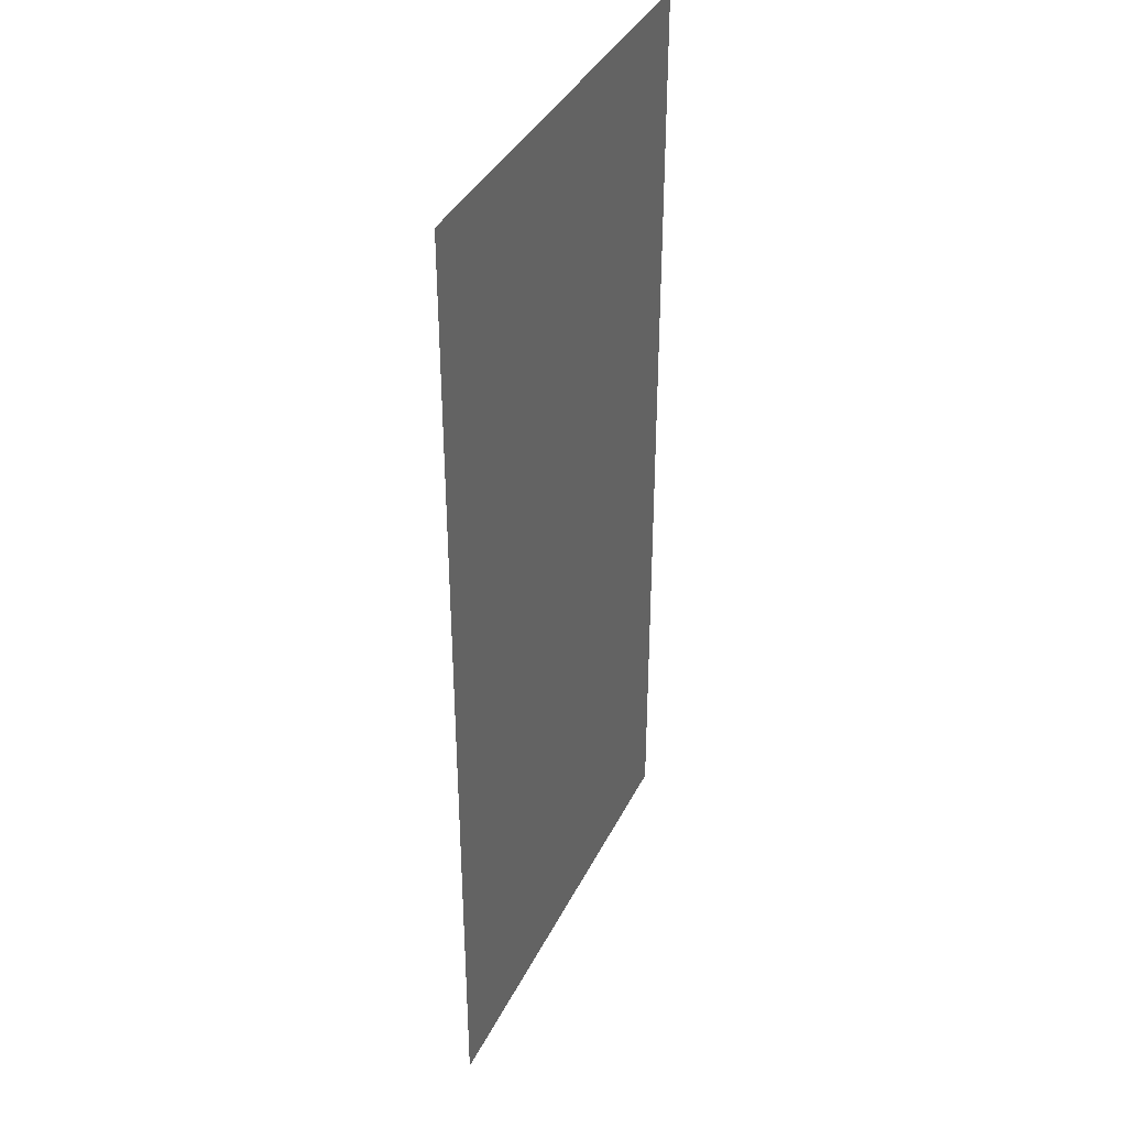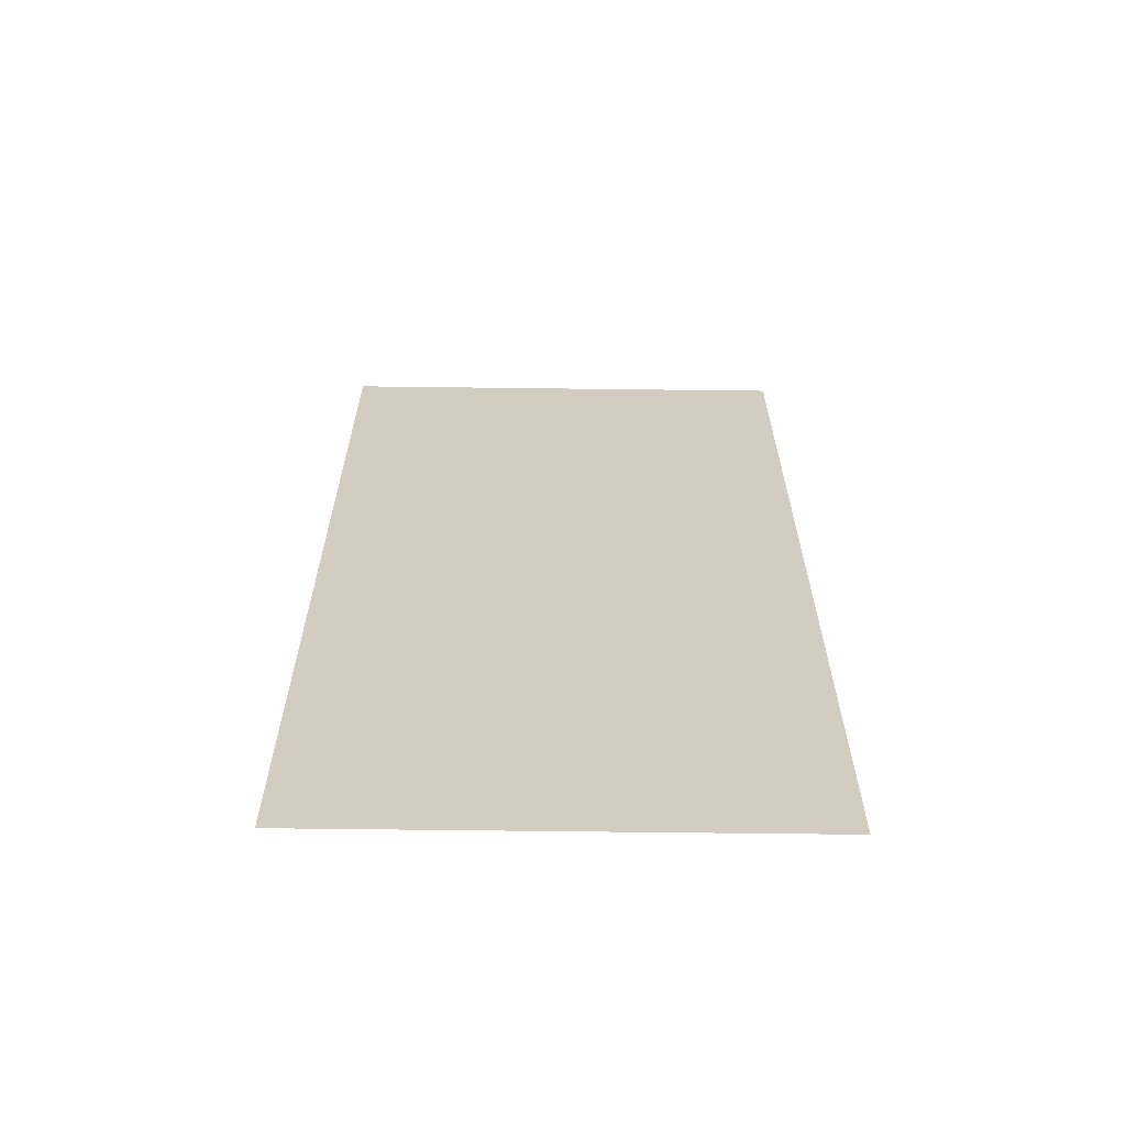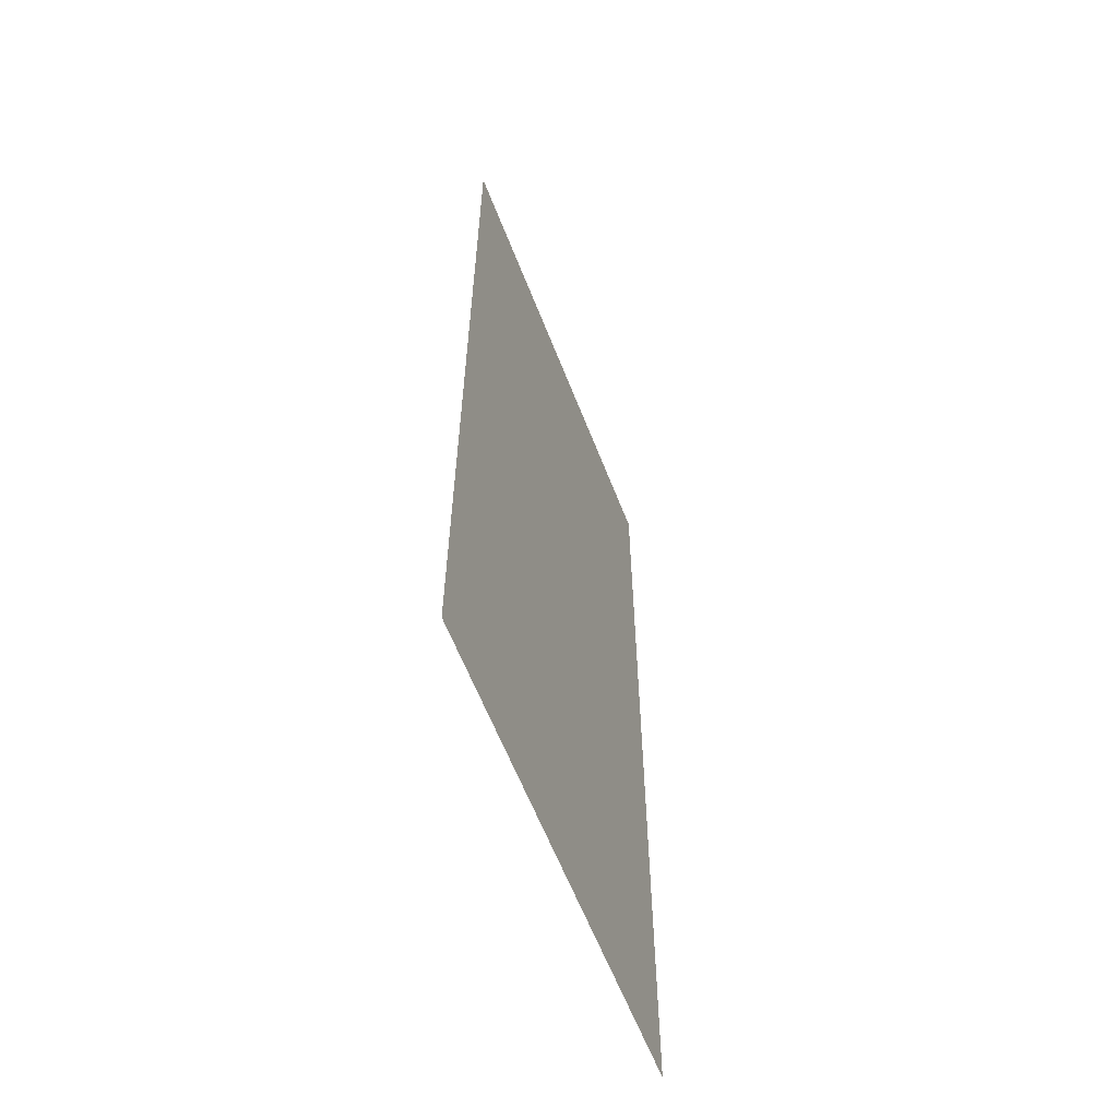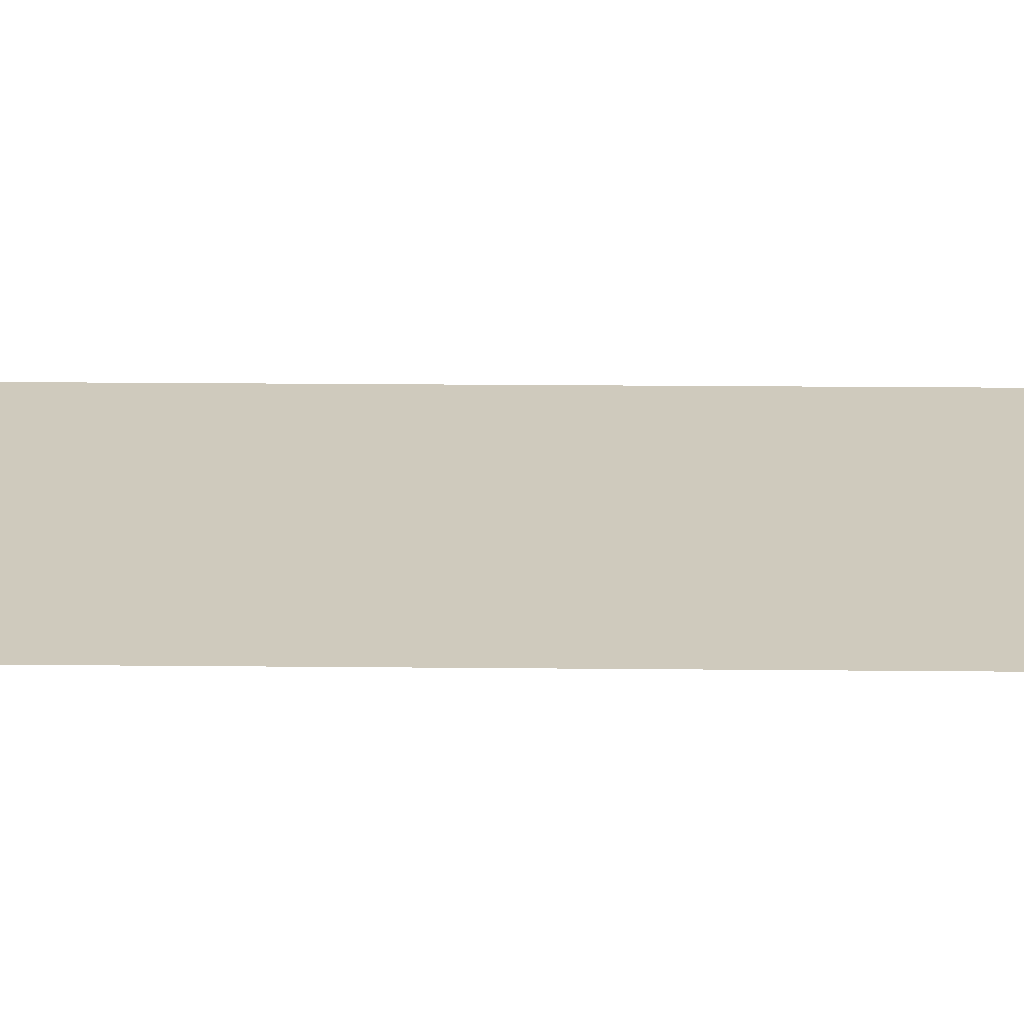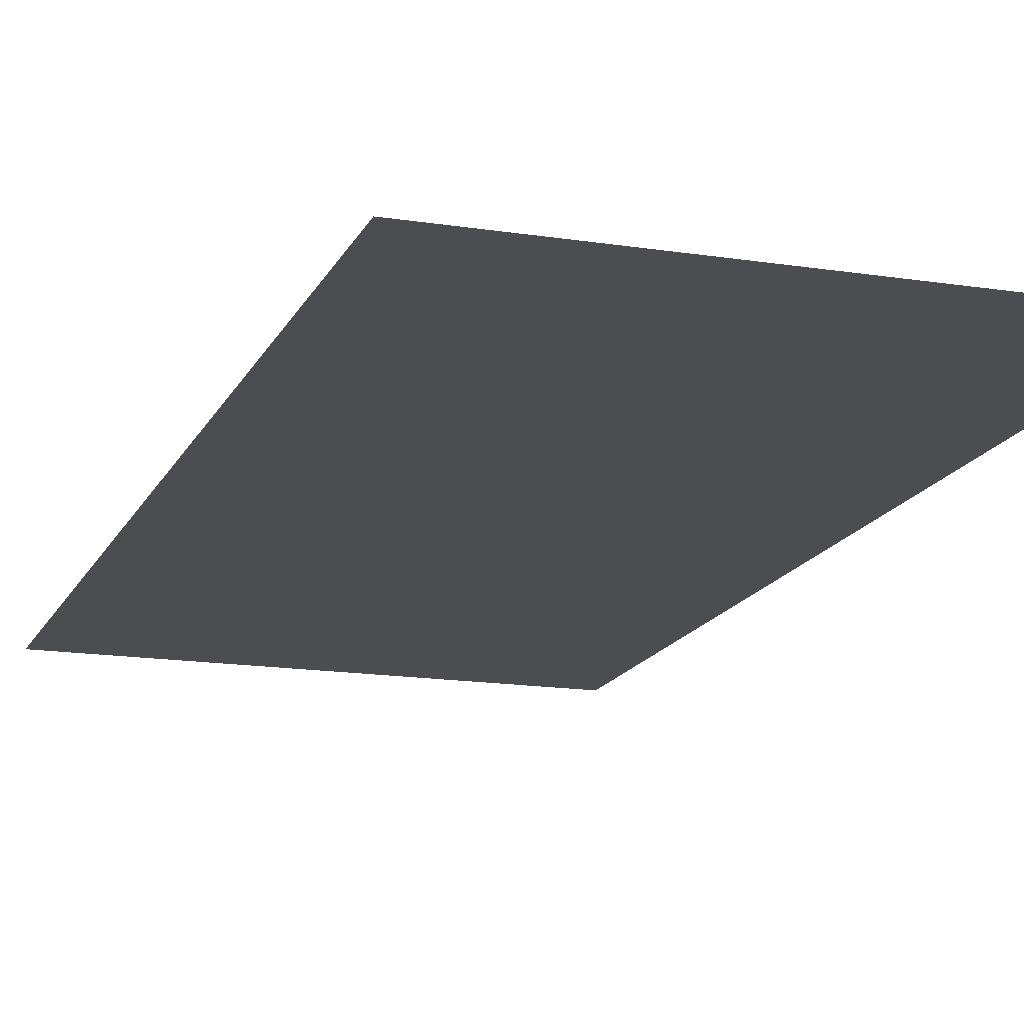
<metadata>
{"format":"obj","ext":"obj","renderer":"f3d","projection":"perspective","resolution":1024,"background":"white","views":[{"elev":38.5,"azim":-65.7,"up":"+Z"},{"elev":-65.4,"azim":179.3,"up":"+Z"},{"elev":-61.5,"azim":111.3,"up":"+Z"},{"elev":23.1,"azim":90.9,"up":"+Y"},{"elev":-15.7,"azim":-18.3,"up":"+Y"}]}
</metadata>
<code>
g Fiammella
v -0.764 1.222e-05 2.385
v -0.764 1.222e-05 2.585
v -0.6367 1.222e-05 2.585
v -0.6367 1.222e-05 2.385
v -0.764 1.222e-05 2.185
v -0.5093 1.222e-05 2.585
v -0.6367 1.222e-05 2.185
v -0.764 1.222e-05 1.985
v -0.5093 1.222e-05 2.385
v -0.382 1.222e-05 2.585
v -0.6367 1.222e-05 1.985
v -0.764 1.222e-05 1.785
v -0.382 1.222e-05 2.385
v -0.2547 1.222e-05 2.585
v -0.5093 1.222e-05 2.185
v -0.6367 1.222e-05 1.785
v -0.764 1.222e-05 1.585
v -0.2547 1.222e-05 2.385
v -0.1273 1.222e-05 2.585
v -0.5093 1.222e-05 1.985
v -0.382 1.222e-05 2.185
v -0.6367 1.222e-05 1.585
v -0.764 1.222e-05 1.385
v -0.1273 1.222e-05 2.385
v -1.222e-05 1.222e-05 2.585
v -0.5093 1.222e-05 1.785
v -0.2547 1.222e-05 2.185
v -0.382 1.222e-05 1.985
v -0.6367 1.222e-05 1.385
v -0.764 1.222e-05 1.185
v -1.222e-05 1.222e-05 2.385
v 0.1273 1.222e-05 2.585
v -0.5093 1.222e-05 1.585
v -0.382 1.222e-05 1.785
v -0.2547 1.222e-05 1.985
v -0.1273 1.222e-05 2.185
v -0.6367 1.222e-05 1.185
v -0.764 1.222e-05 0.9851
v 0.1273 1.222e-05 2.385
v 0.2546 1.222e-05 2.585
v -0.5093 1.222e-05 1.385
v -0.382 1.222e-05 1.585
v -0.2547 1.222e-05 1.785
v -1.222e-05 1.222e-05 2.185
v -0.1273 1.222e-05 1.985
v 0.2546 1.222e-05 2.385
v 0.382 1.222e-05 2.585
v 0.1273 1.222e-05 2.185
v -1.222e-05 1.222e-05 1.985
v -0.1273 1.222e-05 1.785
v -0.2547 1.222e-05 1.585
v 0.382 1.222e-05 2.385
v 0.5093 1.222e-05 2.585
v 0.2546 1.222e-05 2.185
v 0.1273 1.222e-05 1.985
v -1.222e-05 1.222e-05 1.785
v 0.5093 1.222e-05 2.385
v 0.6366 1.222e-05 2.585
v 0.382 1.222e-05 2.185
v 0.2546 1.222e-05 1.985
v 0.6366 1.222e-05 2.385
v 0.764 1.222e-05 2.585
v 0.764 1.222e-05 2.385
v 0.5093 1.222e-05 2.185
v 0.6366 1.222e-05 2.185
v 0.764 1.222e-05 2.185
v 0.382 1.222e-05 1.985
v 0.1273 1.222e-05 1.785
v 0.6366 1.222e-05 1.985
v 0.764 1.222e-05 1.985
v 0.5093 1.222e-05 1.985
v 0.2546 1.222e-05 1.785
v 0.6366 1.222e-05 1.785
v 0.764 1.222e-05 1.785
v 0.382 1.222e-05 1.785
v 0.5093 1.222e-05 1.785
v 0.6366 1.222e-05 1.585
v 0.764 1.222e-05 1.585
v 0.5093 1.222e-05 1.585
v 0.382 1.222e-05 1.585
v 0.2546 1.222e-05 1.585
v 0.1273 1.222e-05 1.585
v 0.6366 1.222e-05 1.385
v 0.764 1.222e-05 1.385
v 0.5093 1.222e-05 1.385
v 0.382 1.222e-05 1.385
v 0.2546 1.222e-05 1.385
v 0.6366 1.222e-05 1.185
v 0.764 1.222e-05 1.185
v 0.5093 1.222e-05 1.185
v 0.382 1.222e-05 1.185
v 0.6366 1.222e-05 0.9851
v 0.764 1.222e-05 0.9851
v 0.5093 1.222e-05 0.9851
v 0.6366 1.222e-05 0.7851
v 0.764 1.222e-05 0.7851
v 0.1273 1.222e-05 1.385
v 0.2546 1.222e-05 1.185
v 0.382 1.222e-05 0.9851
v 0.5093 1.222e-05 0.7851
v 0.6366 1.222e-05 0.5851
v 0.764 1.222e-05 0.5851
v 0.1273 1.222e-05 1.185
v 0.2546 1.222e-05 0.9851
v 0.382 1.222e-05 0.7851
v 0.5093 1.222e-05 0.5851
v 0.6366 1.222e-05 0.3851
v 0.764 1.222e-05 0.3851
v 0.1273 1.222e-05 0.9851
v 0.2546 1.222e-05 0.7851
v 0.382 1.222e-05 0.5851
v 0.5093 1.222e-05 0.3851
v 0.6366 1.222e-05 0.1851
v 0.764 1.222e-05 0.1851
v 0.1273 1.222e-05 0.7851
v 0.2546 1.222e-05 0.5851
v 0.382 1.222e-05 0.3851
v 0.5093 1.222e-05 0.1851
v 0.6366 1.222e-05 -0.01491
v 0.764 1.222e-05 -0.01491
v 0.1273 1.222e-05 0.5851
v 0.2546 1.222e-05 0.3851
v 0.382 1.222e-05 0.1851
v 0.5093 1.222e-05 -0.01491
v 0.6366 1.222e-05 -0.2149
v 0.764 1.222e-05 -0.2149
v 0.1273 1.222e-05 0.3851
v 0.2546 1.222e-05 0.1851
v 0.382 1.222e-05 -0.01491
v 0.5093 1.222e-05 -0.2149
v 0.6366 1.222e-05 -0.4149
v 0.764 1.222e-05 -0.4149
v 0.6366 1.222e-05 -0.6149
v 0.764 1.222e-05 -0.6149
v 0.5093 1.222e-05 -0.6149
v 0.5093 1.222e-05 -0.4149
v 0.382 1.222e-05 -0.6149
v 0.382 1.222e-05 -0.4149
v 0.2546 1.222e-05 -0.6149
v 0.382 1.222e-05 -0.2149
v 0.2546 1.222e-05 -0.4149
v 0.1273 1.222e-05 -0.6149
v 0.2546 1.222e-05 -0.2149
v 0.1273 1.222e-05 -0.4149
v -1.222e-05 1.222e-05 -0.6149
v 0.2546 1.222e-05 -0.01491
v -1.222e-05 1.222e-05 -0.4149
v -0.1273 1.222e-05 -0.6149
v 0.1273 1.222e-05 -0.2149
v 0.1273 1.222e-05 -0.01491
v -0.1273 1.222e-05 -0.4149
v -0.2547 1.222e-05 -0.6149
v -1.222e-05 1.222e-05 -0.2149
v 0.1273 1.222e-05 0.1851
v -0.2547 1.222e-05 -0.4149
v -0.382 1.222e-05 -0.6149
v -0.1273 1.222e-05 -0.2149
v -1.222e-05 1.222e-05 -0.01491
v -1.222e-05 1.222e-05 0.1851
v -0.382 1.222e-05 -0.4149
v -0.5093 1.222e-05 -0.6149
v -0.2547 1.222e-05 -0.2149
v -0.1273 1.222e-05 -0.01491
v -1.222e-05 1.222e-05 0.3851
v -0.5093 1.222e-05 -0.4149
v -0.6367 1.222e-05 -0.6149
v -0.382 1.222e-05 -0.2149
v -0.1273 1.222e-05 0.1851
v -0.2547 1.222e-05 -0.01491
v -1.222e-05 1.222e-05 0.5851
v -0.6367 1.222e-05 -0.4149
v -0.764 1.222e-05 -0.6149
v -0.764 1.222e-05 -0.4149
v -0.5093 1.222e-05 -0.2149
v -0.6367 1.222e-05 -0.2149
v -0.764 1.222e-05 -0.2149
v -0.382 1.222e-05 -0.01491
v -0.6367 1.222e-05 -0.01491
v -0.764 1.222e-05 -0.01491
v -0.5093 1.222e-05 -0.01491
v -0.2547 1.222e-05 0.1851
v -0.6367 1.222e-05 0.1851
v -0.764 1.222e-05 0.1851
v -0.5093 1.222e-05 0.1851
v -0.382 1.222e-05 0.1851
v -0.1273 1.222e-05 0.3851
v -0.6367 1.222e-05 0.3851
v -0.764 1.222e-05 0.3851
v -0.5093 1.222e-05 0.3851
v -0.382 1.222e-05 0.3851
v -0.2547 1.222e-05 0.3851
v -0.1273 1.222e-05 0.5851
v -0.6367 1.222e-05 0.5851
v -0.764 1.222e-05 0.5851
v -0.5093 1.222e-05 0.5851
v -0.2547 1.222e-05 0.5851
v -0.382 1.222e-05 0.5851
v -1.222e-05 1.222e-05 0.7851
v -0.6367 1.222e-05 0.7851
v -0.764 1.222e-05 0.7851
v -0.5093 1.222e-05 0.7851
v -0.382 1.222e-05 0.7851
v -0.1273 1.222e-05 0.7851
v -1.222e-05 1.222e-05 0.9851
v -0.2547 1.222e-05 0.7851
v -0.6367 1.222e-05 0.9851
v -0.5093 1.222e-05 0.9851
v -0.5093 1.222e-05 1.185
v -0.1273 1.222e-05 0.9851
v -0.2547 1.222e-05 0.9851
v -0.382 1.222e-05 0.9851
v -0.382 1.222e-05 1.385
v -0.382 1.222e-05 1.185
v -1.222e-05 1.222e-05 1.185
v -0.1273 1.222e-05 1.185
v -0.2547 1.222e-05 1.185
v -0.2547 1.222e-05 1.385
v -1.222e-05 1.222e-05 1.385
v -0.1273 1.222e-05 1.385
v -0.1273 1.222e-05 1.585
v -1.222e-05 1.222e-05 1.585
g Fiammella_0
f 3 2 1
f 4 3 1
f 4 1 5
f 6 3 4
f 7 4 5
f 7 5 8
f 9 6 4
f 9 4 7
f 10 6 9
f 11 7 8
f 11 8 12
f 13 10 9
f 14 10 13
f 15 9 7
f 15 7 11
f 13 9 15
f 16 11 12
f 16 12 17
f 18 14 13
f 19 14 18
f 20 15 11
f 20 11 16
f 21 13 15
f 18 13 21
f 21 15 20
f 22 16 17
f 22 17 23
f 24 19 18
f 25 19 24
f 26 20 16
f 26 16 22
f 27 18 21
f 24 18 27
f 28 21 20
f 28 20 26
f 27 21 28
f 29 22 23
f 29 23 30
f 31 25 24
f 32 25 31
f 33 26 22
f 33 22 29
f 34 28 26
f 34 26 33
f 35 27 28
f 35 28 34
f 36 24 27
f 31 24 36
f 36 27 35
f 37 29 30
f 37 30 38
f 39 32 31
f 40 32 39
f 41 33 29
f 41 29 37
f 42 34 33
f 42 33 41
f 43 35 34
f 43 34 42
f 44 31 36
f 39 31 44
f 45 36 35
f 45 35 43
f 44 36 45
f 46 40 39
f 47 40 46
f 48 39 44
f 46 39 48
f 49 44 45
f 48 44 49
f 50 45 43
f 49 45 50
f 51 43 42
f 50 43 51
f 52 47 46
f 53 47 52
f 54 46 48
f 52 46 54
f 55 48 49
f 54 48 55
f 56 49 50
f 55 49 56
f 57 53 52
f 58 53 57
f 59 52 54
f 57 52 59
f 60 54 55
f 59 54 60
f 61 58 57
f 62 58 61
f 63 62 61
f 64 57 59
f 61 57 64
f 63 61 65
f 65 61 64
f 66 63 65
f 64 59 67
f 67 59 60
f 60 55 68
f 68 55 56
f 66 65 69
f 70 66 69
f 65 64 71
f 71 64 67
f 69 65 71
f 67 60 72
f 72 60 68
f 70 69 73
f 74 70 73
f 71 67 75
f 75 67 72
f 69 71 76
f 73 69 76
f 76 71 75
f 74 73 77
f 78 74 77
f 73 76 79
f 77 73 79
f 76 75 80
f 79 76 80
f 75 72 81
f 80 75 81
f 72 68 82
f 81 72 82
f 78 77 83
f 84 78 83
f 77 79 85
f 83 77 85
f 79 80 86
f 85 79 86
f 80 81 87
f 86 80 87
f 84 83 88
f 89 84 88
f 83 85 90
f 88 83 90
f 85 86 91
f 90 85 91
f 89 88 92
f 93 89 92
f 88 90 94
f 92 88 94
f 93 92 95
f 96 93 95
f 87 81 97
f 81 82 97
f 86 87 98
f 91 86 98
f 90 91 99
f 94 90 99
f 92 94 100
f 95 92 100
f 96 95 101
f 102 96 101
f 87 97 103
f 98 87 103
f 91 98 104
f 99 91 104
f 94 99 105
f 100 94 105
f 95 100 106
f 101 95 106
f 102 101 107
f 108 102 107
f 98 103 109
f 104 98 109
f 99 104 110
f 105 99 110
f 100 105 111
f 106 100 111
f 101 106 112
f 107 101 112
f 108 107 113
f 114 108 113
f 104 109 115
f 110 104 115
f 105 110 116
f 111 105 116
f 106 111 117
f 112 106 117
f 107 112 118
f 113 107 118
f 114 113 119
f 120 114 119
f 110 115 121
f 116 110 121
f 111 116 122
f 117 111 122
f 112 117 123
f 118 112 123
f 113 118 124
f 119 113 124
f 120 119 125
f 126 120 125
f 116 121 127
f 122 116 127
f 117 122 128
f 123 117 128
f 118 123 129
f 124 118 129
f 119 124 130
f 125 119 130
f 126 125 131
f 132 126 131
f 132 131 133
f 134 132 133
f 133 131 135
f 131 125 136
f 131 136 135
f 125 130 136
f 135 136 137
f 136 138 137
f 136 130 138
f 137 138 139
f 130 124 140
f 130 140 138
f 124 129 140
f 138 141 139
f 138 140 141
f 139 141 142
f 140 129 143
f 140 143 141
f 141 144 142
f 141 143 144
f 142 144 145
f 129 146 143
f 129 123 146
f 123 128 146
f 144 147 145
f 145 147 148
f 143 149 144
f 143 146 149
f 144 149 147
f 146 128 150
f 146 150 149
f 147 151 148
f 148 151 152
f 149 153 147
f 149 150 153
f 147 153 151
f 128 154 150
f 128 122 154
f 122 127 154
f 151 155 152
f 152 155 156
f 153 157 151
f 151 157 155
f 150 158 153
f 150 154 158
f 153 158 157
f 154 127 159
f 154 159 158
f 155 160 156
f 156 160 161
f 157 162 155
f 155 162 160
f 158 163 157
f 158 159 163
f 157 163 162
f 127 164 159
f 127 121 164
f 160 165 161
f 161 165 166
f 162 167 160
f 160 167 165
f 159 168 163
f 159 164 168
f 163 169 162
f 162 169 167
f 163 168 169
f 121 170 164
f 121 115 170
f 165 171 166
f 166 171 172
f 171 173 172
f 167 174 165
f 165 174 171
f 171 175 173
f 174 175 171
f 175 176 173
f 169 177 167
f 167 177 174
f 175 178 176
f 178 179 176
f 174 180 175
f 177 180 174
f 180 178 175
f 169 181 177
f 168 181 169
f 178 182 179
f 182 183 179
f 180 184 178
f 184 182 178
f 177 185 180
f 181 185 177
f 185 184 180
f 168 186 181
f 164 186 168
f 164 170 186
f 182 187 183
f 187 188 183
f 184 189 182
f 189 187 182
f 185 190 184
f 190 189 184
f 181 191 185
f 186 191 181
f 191 190 185
f 170 192 186
f 186 192 191
f 187 193 188
f 193 194 188
f 189 195 187
f 195 193 187
f 191 196 190
f 192 196 191
f 190 197 189
f 197 195 189
f 196 197 190
f 170 198 192
f 115 198 170
f 115 109 198
f 193 199 194
f 199 200 194
f 195 201 193
f 201 199 193
f 197 202 195
f 202 201 195
f 192 203 196
f 198 203 192
f 109 204 198
f 198 204 203
f 109 103 204
f 196 205 197
f 203 205 196
f 205 202 197
f 199 206 200
f 206 38 200
f 206 37 38
f 201 207 199
f 207 206 199
f 208 37 206
f 207 208 206
f 208 41 37
f 203 209 205
f 204 209 203
f 205 210 202
f 209 210 205
f 202 211 201
f 211 207 201
f 210 211 202
f 212 41 208
f 212 42 41
f 51 42 212
f 213 208 207
f 211 213 207
f 213 212 208
f 204 214 209
f 103 214 204
f 103 97 214
f 209 215 210
f 214 215 209
f 210 216 211
f 216 213 211
f 215 216 210
f 217 212 213
f 217 51 212
f 216 217 213
f 97 218 214
f 214 218 215
f 97 82 218
f 215 219 216
f 219 217 216
f 218 219 215
f 220 51 217
f 219 220 217
f 220 50 51
f 56 50 220
f 82 221 218
f 218 221 219
f 221 220 219
f 221 56 220
f 82 68 221
f 68 56 221

</code>
